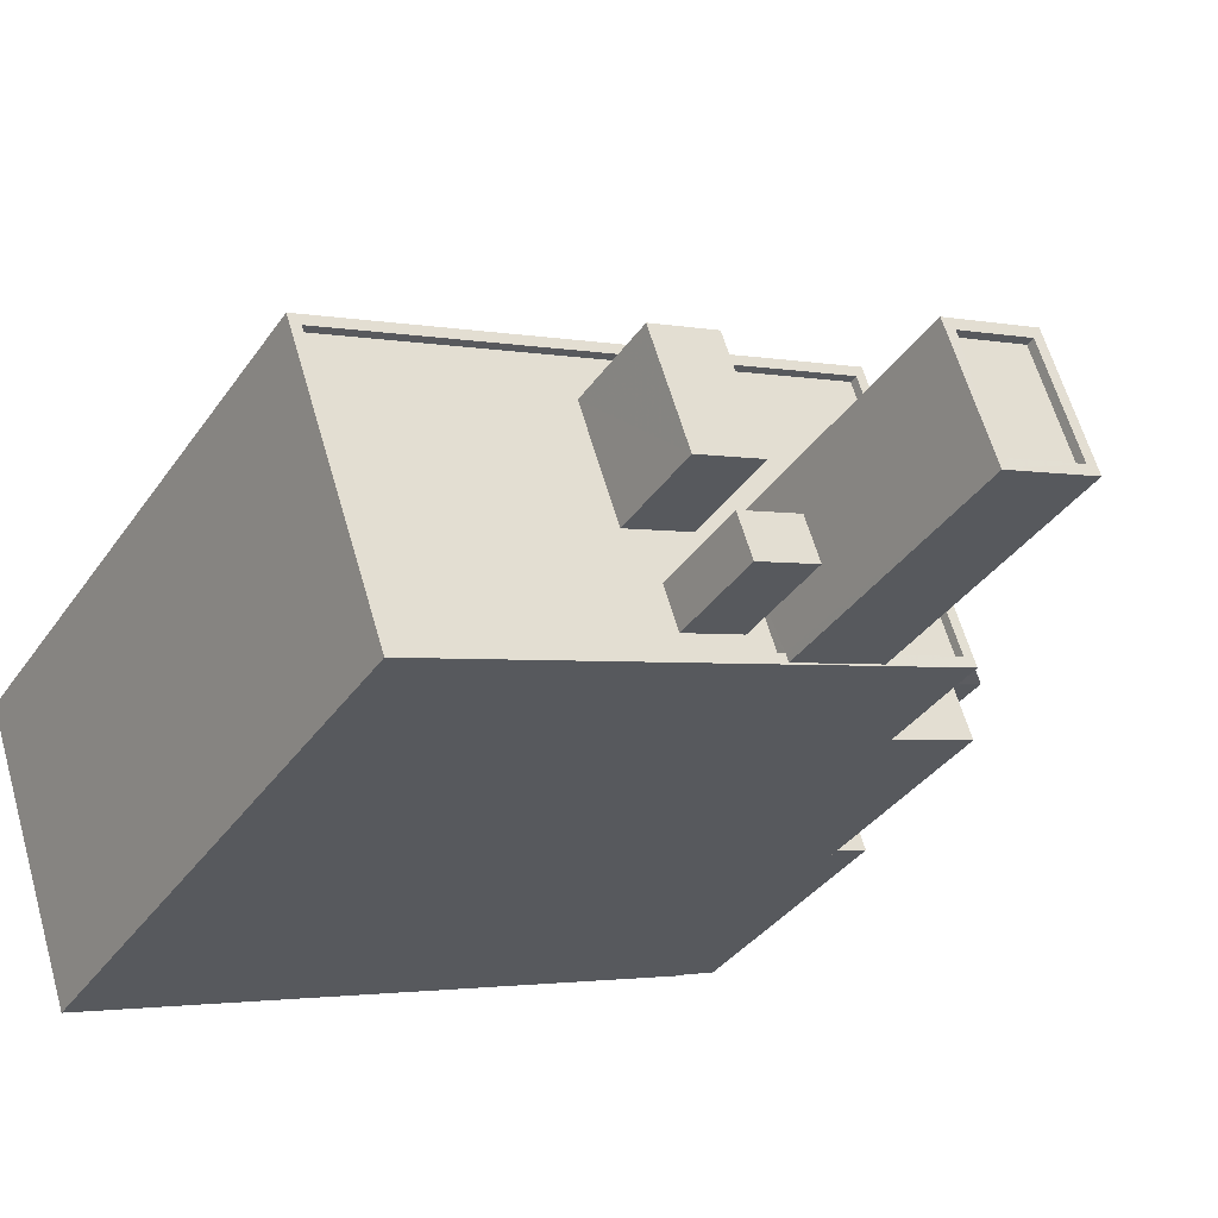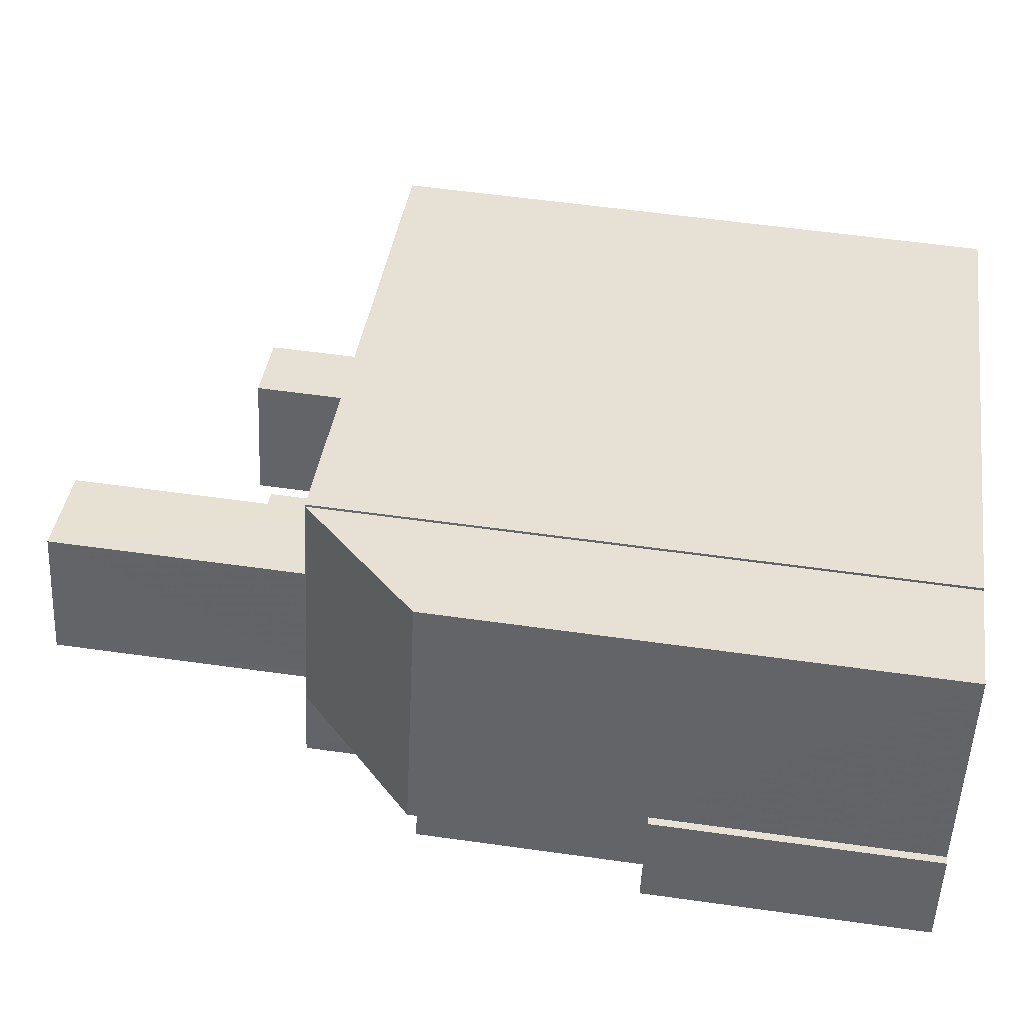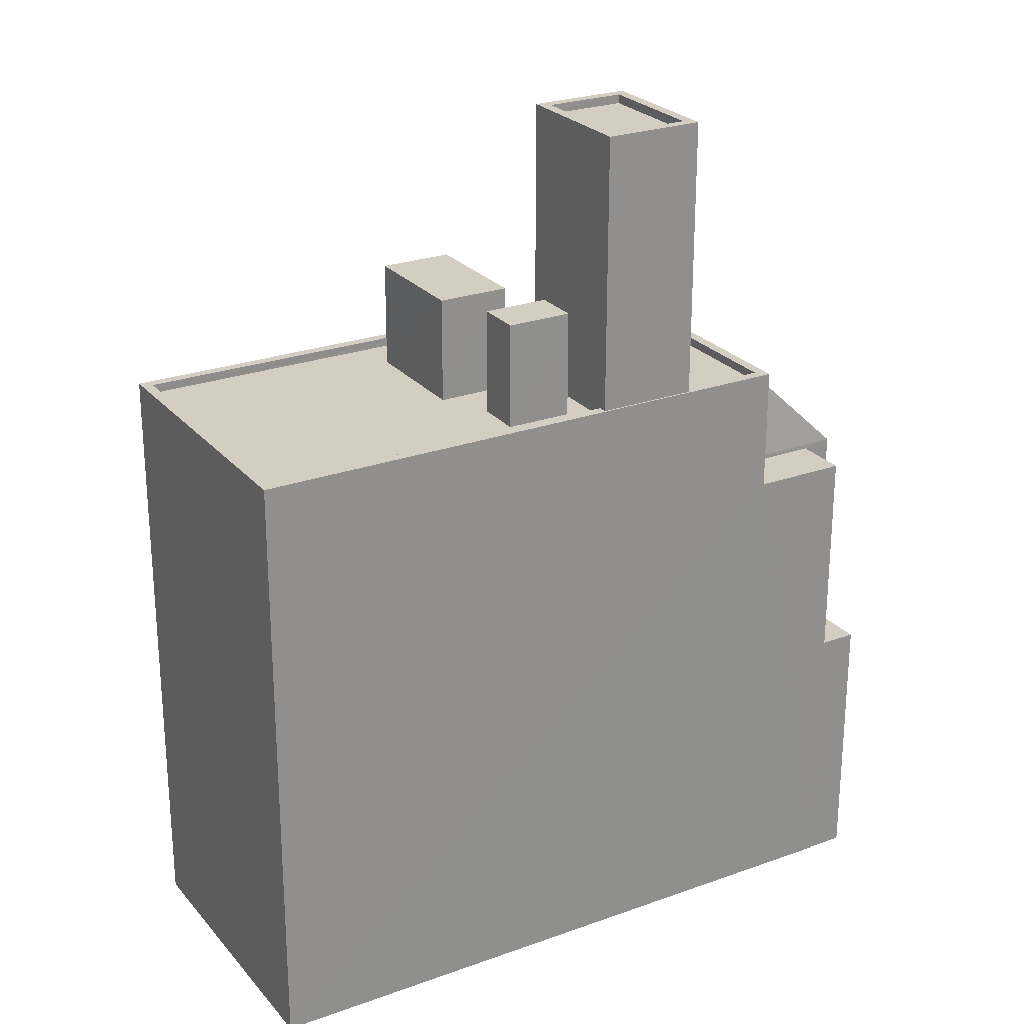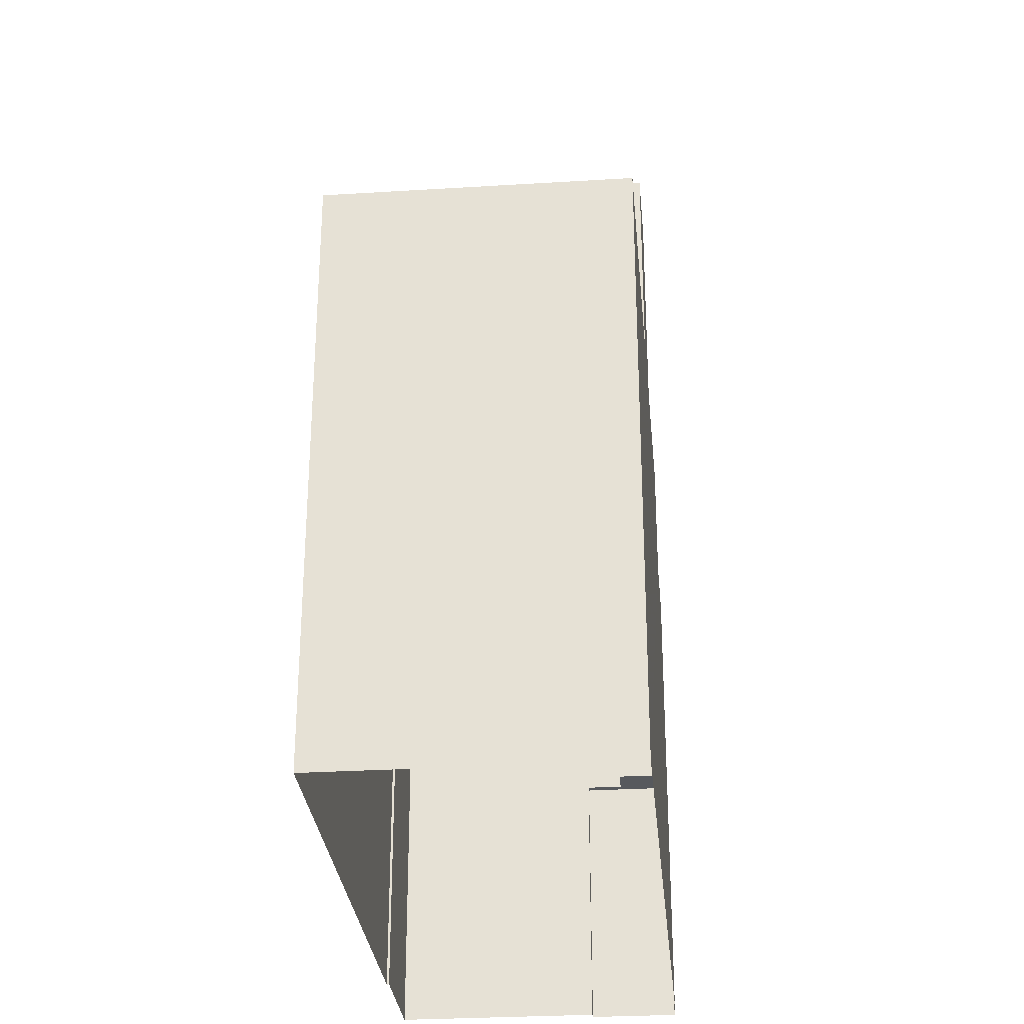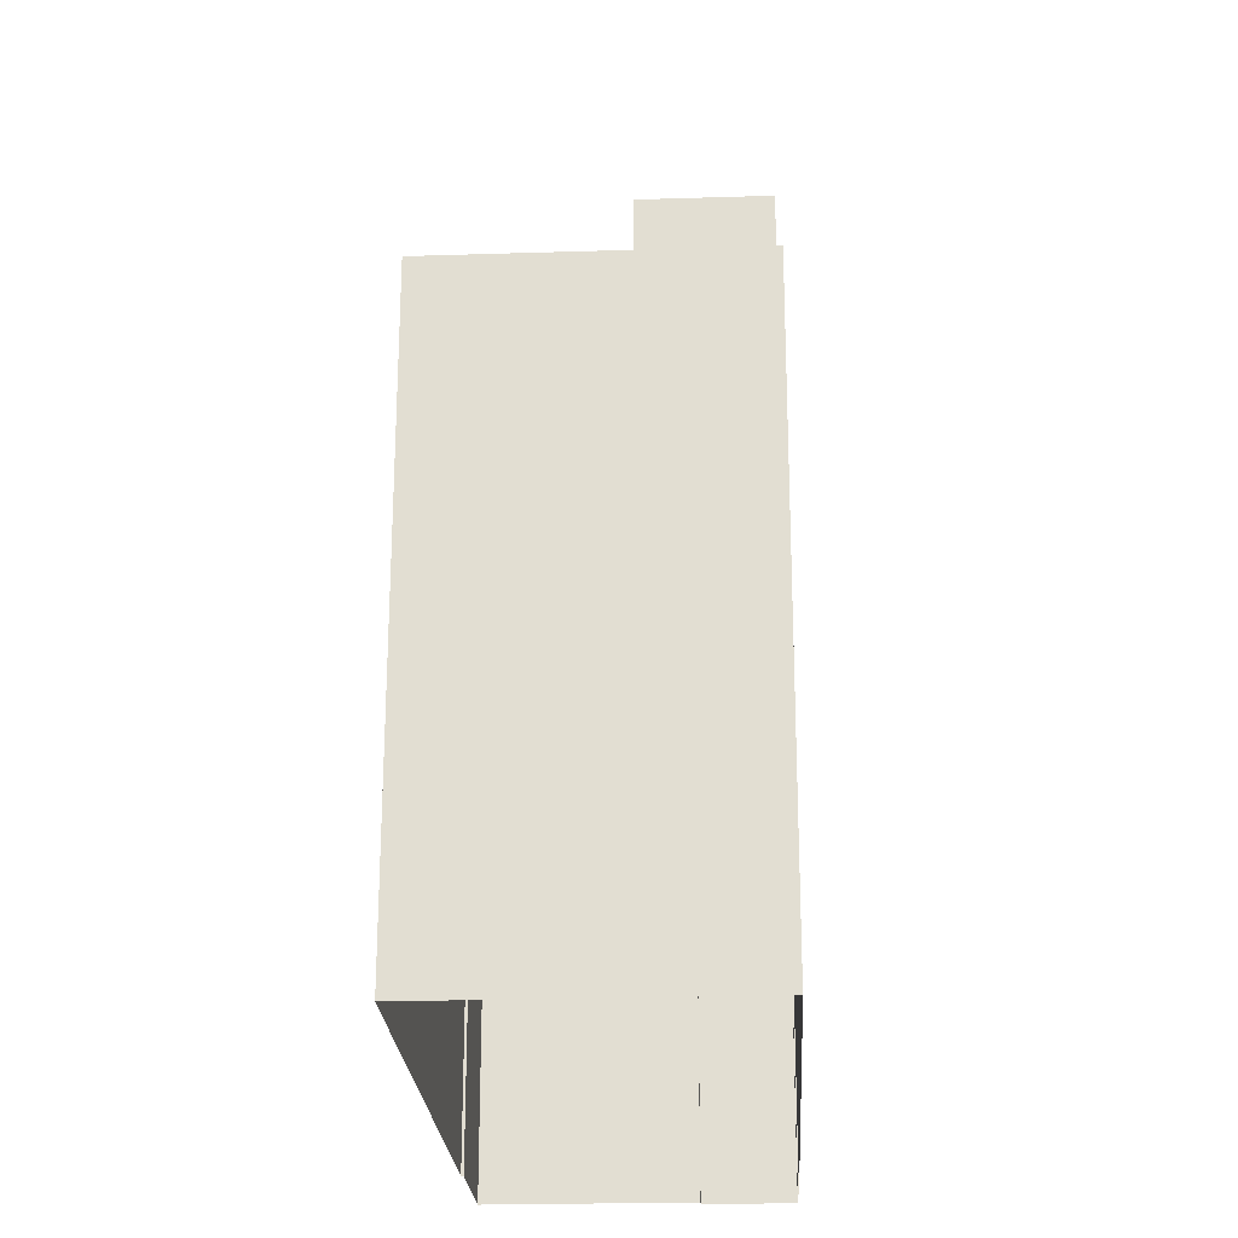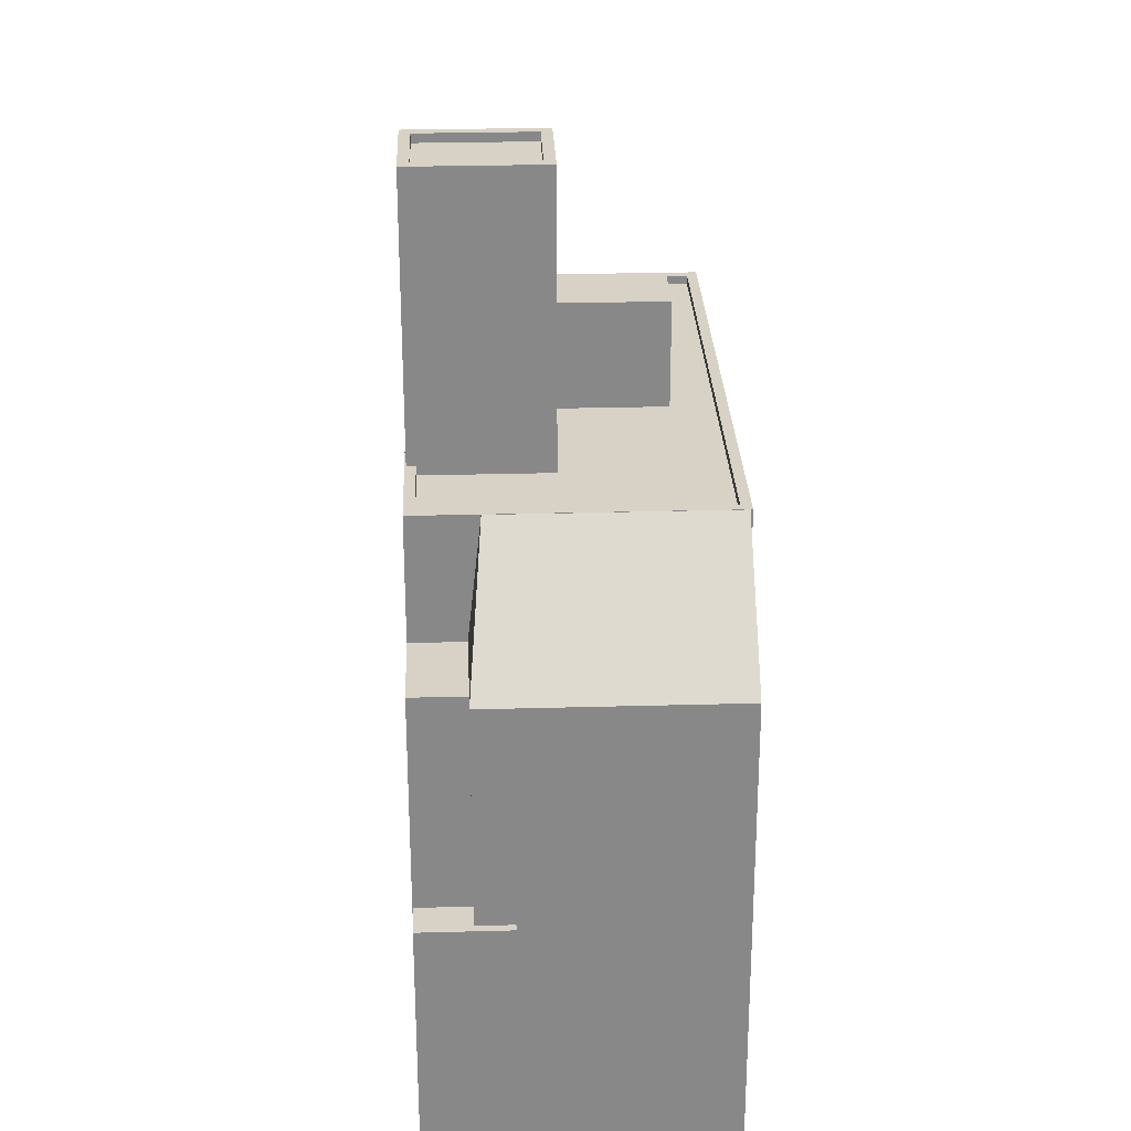
<metadata>
{"format":"obj","ext":"obj","renderer":"f3d","projection":"perspective","resolution":1024,"background":"white","views":[{"elev":-36.5,"azim":-30.5,"up":"+Y"},{"elev":57.0,"azim":98.4,"up":"+Y"},{"elev":25.1,"azim":-11.4,"up":"+Z"},{"elev":-29.5,"azim":-65.8,"up":"+Z"},{"elev":-23.5,"azim":-67.9,"up":"+Z"},{"elev":27.4,"azim":106.6,"up":"+Z"}]}
</metadata>
<code>
v -8721 -3.612e+04 9.672
v -8706 -3.611e+04 9.665
v -8718 -3.612e+04 9.668
v -8700 -3.612e+04 9.659
v -8700 -3.612e+04 9.659
v -8706 -3.611e+04 9.665
v -8699 -3.612e+04 9.659
v -8700 -3.612e+04 9.66
v -8700 -3.612e+04 9.66
v -8702 -3.611e+04 9.663
v -8701 -3.612e+04 17.27
v -8700 -3.612e+04 17.27
v -8700 -3.612e+04 17.27
v -8700 -3.612e+04 17.27
v -8700 -3.612e+04 17.27
v -8699 -3.612e+04 17.27
v -8701 -3.612e+04 23.38
v -8703 -3.612e+04 23.38
v -8700 -3.612e+04 23.37
v -8703 -3.612e+04 23.38
v -8706 -3.611e+04 26.91
v -8703 -3.612e+04 26.9
v -8702 -3.611e+04 23.51
v -8700 -3.612e+04 23.5
v -8703 -3.612e+04 26.9
v -8703 -3.612e+04 23.51
v -8706 -3.611e+04 26.91
v -8703 -3.612e+04 26.91
v -8706 -3.611e+04 26.91
v -8703 -3.612e+04 26.91
v -8718 -3.612e+04 26.92
v -8718 -3.612e+04 26.92
v -8708 -3.612e+04 26.91
v -8708 -3.612e+04 26.91
v -8706 -3.612e+04 26.91
v -8705 -3.612e+04 26.91
v -8711 -3.612e+04 26.66
v -8708 -3.612e+04 26.66
v -8709 -3.612e+04 26.66
v -8711 -3.612e+04 26.66
v -8708 -3.612e+04 26.66
v -8710 -3.612e+04 26.66
v -8711 -3.612e+04 26.66
v -8709 -3.612e+04 26.66
v -8712 -3.612e+04 26.67
v -8711 -3.612e+04 26.67
v -8710 -3.612e+04 26.67
v -8718 -3.612e+04 26.67
v -8720 -3.612e+04 26.67
v -8713 -3.612e+04 26.67
v -8706 -3.611e+04 26.66
v -8707 -3.612e+04 26.66
v -8706 -3.612e+04 26.66
v -8703 -3.612e+04 26.66
v -8709 -3.612e+04 26.67
v -8712 -3.611e+04 26.67
v -8721 -3.612e+04 26.92
v -8720 -3.612e+04 26.92
v -8709 -3.612e+04 29.68
v -8710 -3.612e+04 29.68
v -8711 -3.612e+04 29.68
v -8711 -3.612e+04 29.68
v -8712 -3.612e+04 29.68
v -8710 -3.612e+04 29.68
v -8712 -3.611e+04 29.68
v -8713 -3.612e+04 29.68
v -8707 -3.612e+04 34.56
v -8709 -3.612e+04 34.56
v -8708 -3.612e+04 34.56
v -8706 -3.612e+04 34.56
v -8707 -3.612e+04 34.81
v -8709 -3.612e+04 34.82
v -8709 -3.612e+04 34.81
v -8707 -3.612e+04 34.81
v -8708 -3.612e+04 34.81
v -8705 -3.612e+04 34.81
v -8706 -3.612e+04 34.81
v -8708 -3.612e+04 34.81
v -8706 -3.611e+04 23.51
f 1 2 3
f 4 3 5
f 1 6 2
f 7 5 8
f 7 8 9
f 8 2 10
f 3 2 5
f 5 2 8
f 11 12 13
f 14 13 15
f 15 13 16
f 13 12 16
f 17 18 19
f 17 20 18
f 21 22 23
f 22 24 23
f 22 25 24
f 26 24 25
f 27 28 29
f 28 30 29
f 31 32 33
f 31 33 34
f 32 30 33
f 35 36 28
f 33 30 36
f 36 30 28
f 37 38 39
f 37 39 40
f 38 41 39
f 39 41 42
f 43 37 40
f 41 44 42
f 45 43 46
f 42 44 47
f 46 43 40
f 45 46 47
f 46 42 47
f 48 43 45
f 49 48 45
f 49 50 51
f 52 53 54
f 51 52 54
f 47 44 55
f 55 52 56
f 47 55 56
f 49 45 50
f 51 50 56
f 51 56 52
f 31 57 32
f 27 29 57
f 58 57 31
f 27 57 58
f 59 60 61
f 62 59 61
f 63 64 65
f 66 63 65
f 67 68 69
f 70 67 69
f 71 72 73
f 71 73 74
f 75 76 77
f 75 73 72
f 78 75 77
f 73 75 78
f 74 76 71
f 74 77 76
f 8 15 9
f 8 14 15
f 16 7 9
f 15 16 9
f 5 16 12
f 5 7 16
f 11 17 12
f 5 12 4
f 4 12 19
f 12 17 19
f 24 14 23
f 23 14 10
f 24 13 14
f 10 14 8
f 21 23 79
f 2 23 10
f 2 79 23
f 26 20 17
f 26 17 24
f 17 13 24
f 17 11 13
f 18 26 30
f 29 30 22
f 29 79 6
f 79 2 6
f 18 20 26
f 21 79 29
f 29 22 21
f 30 25 22
f 26 25 30
f 32 1 3
f 32 57 1
f 1 29 6
f 1 57 29
f 19 18 4
f 4 18 3
f 3 18 32
f 18 30 32
f 48 31 43
f 31 34 43
f 43 34 37
f 34 38 37
f 53 28 54
f 53 35 28
f 31 48 49
f 58 31 49
f 27 58 49
f 51 27 49
f 28 27 51
f 54 28 51
f 46 60 42
f 46 61 60
f 42 59 39
f 42 60 59
f 59 62 40
f 39 59 40
f 62 61 46
f 40 62 46
f 50 65 56
f 50 66 65
f 56 64 47
f 56 65 64
f 64 63 45
f 47 64 45
f 63 66 50
f 45 63 50
f 44 41 34
f 55 44 72
f 41 38 34
f 72 34 75
f 75 34 33
f 72 44 34
f 77 70 69
f 78 77 69
f 78 69 68
f 73 78 68
f 74 68 67
f 74 73 68
f 77 67 70
f 77 74 67
f 71 55 72
f 71 52 55
f 53 52 35
f 36 35 76
f 76 35 71
f 35 52 71
f 33 76 75
f 33 36 76

</code>
